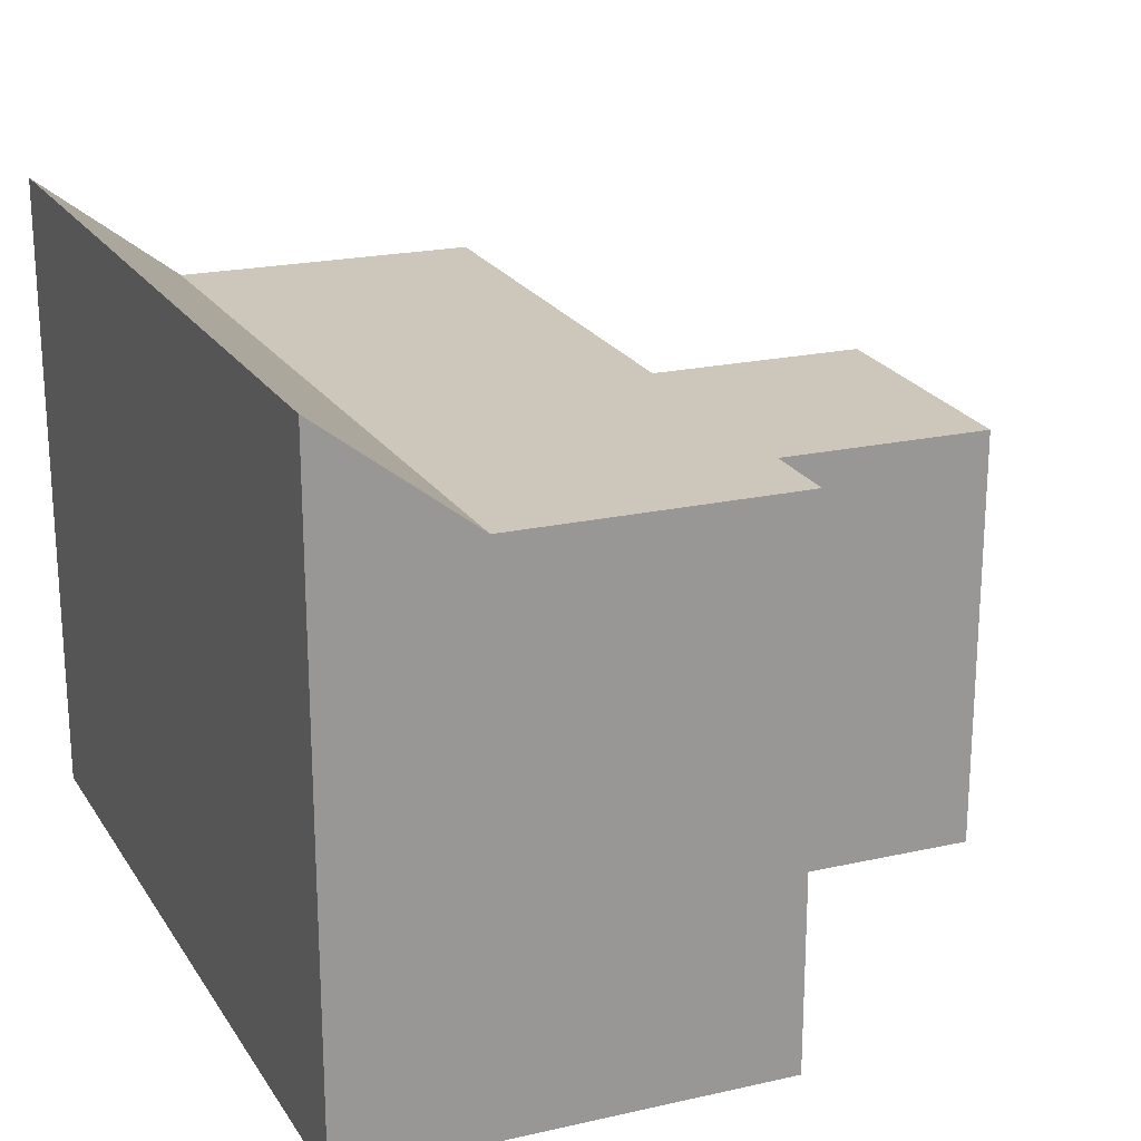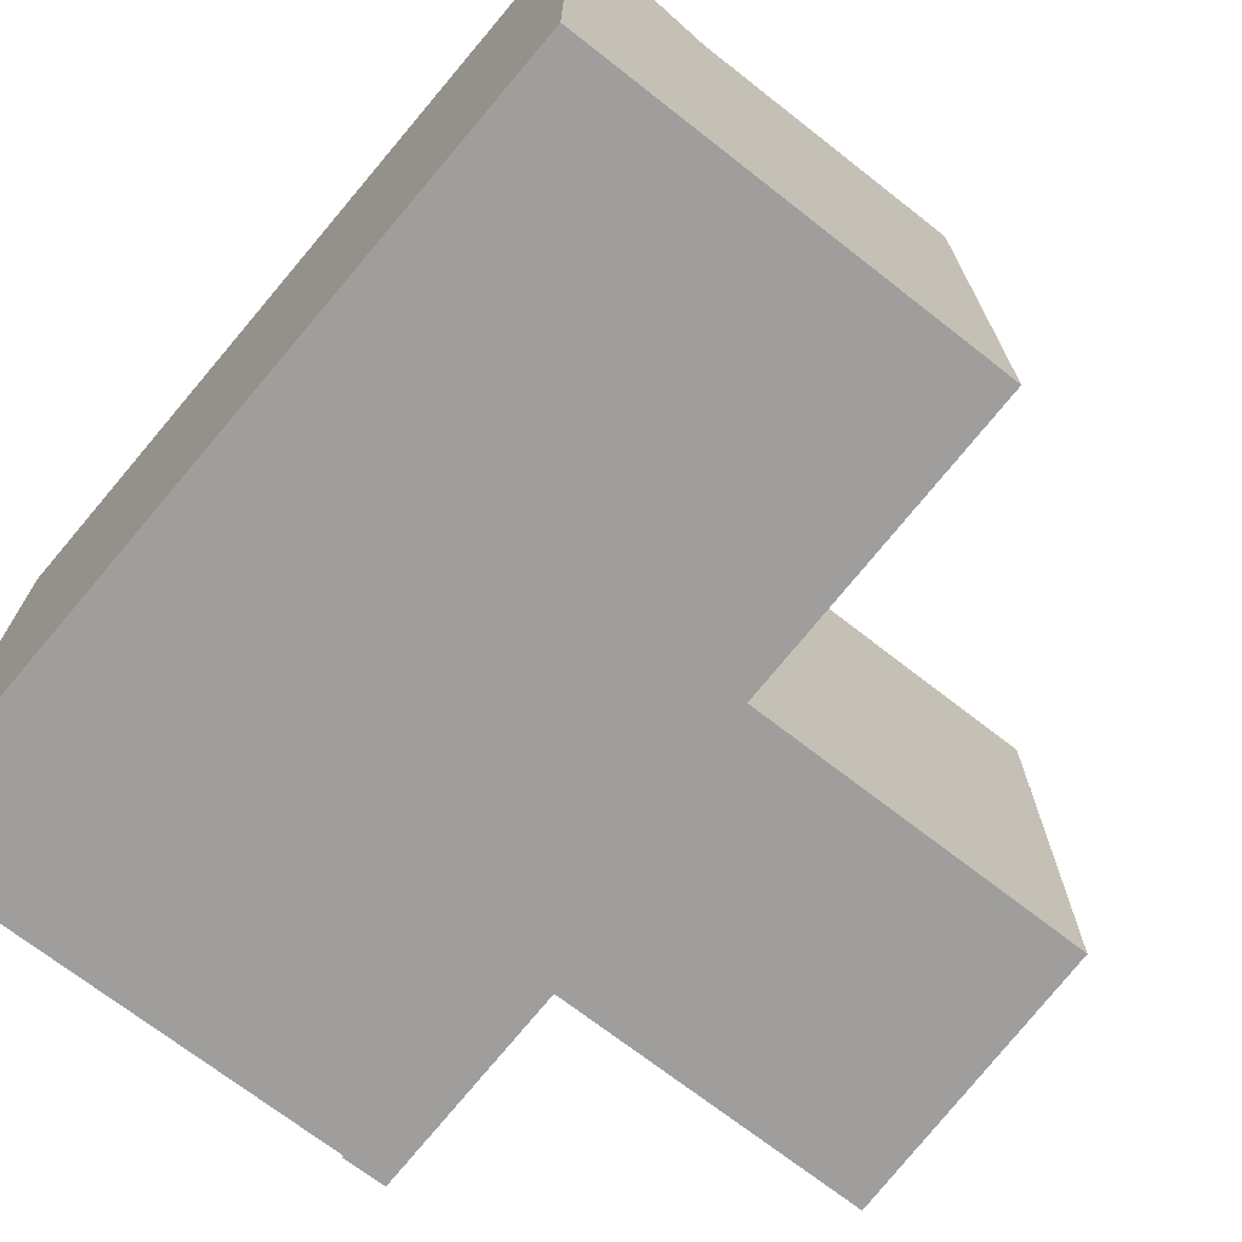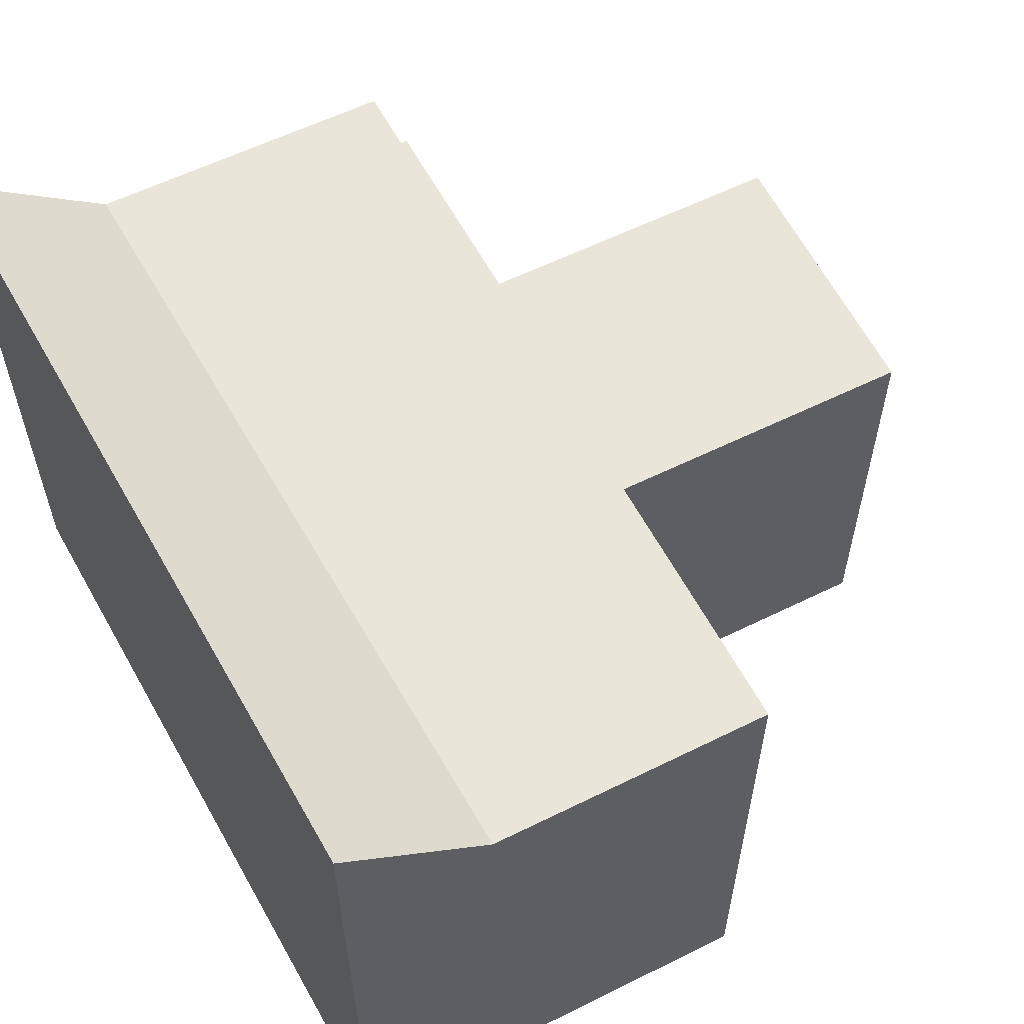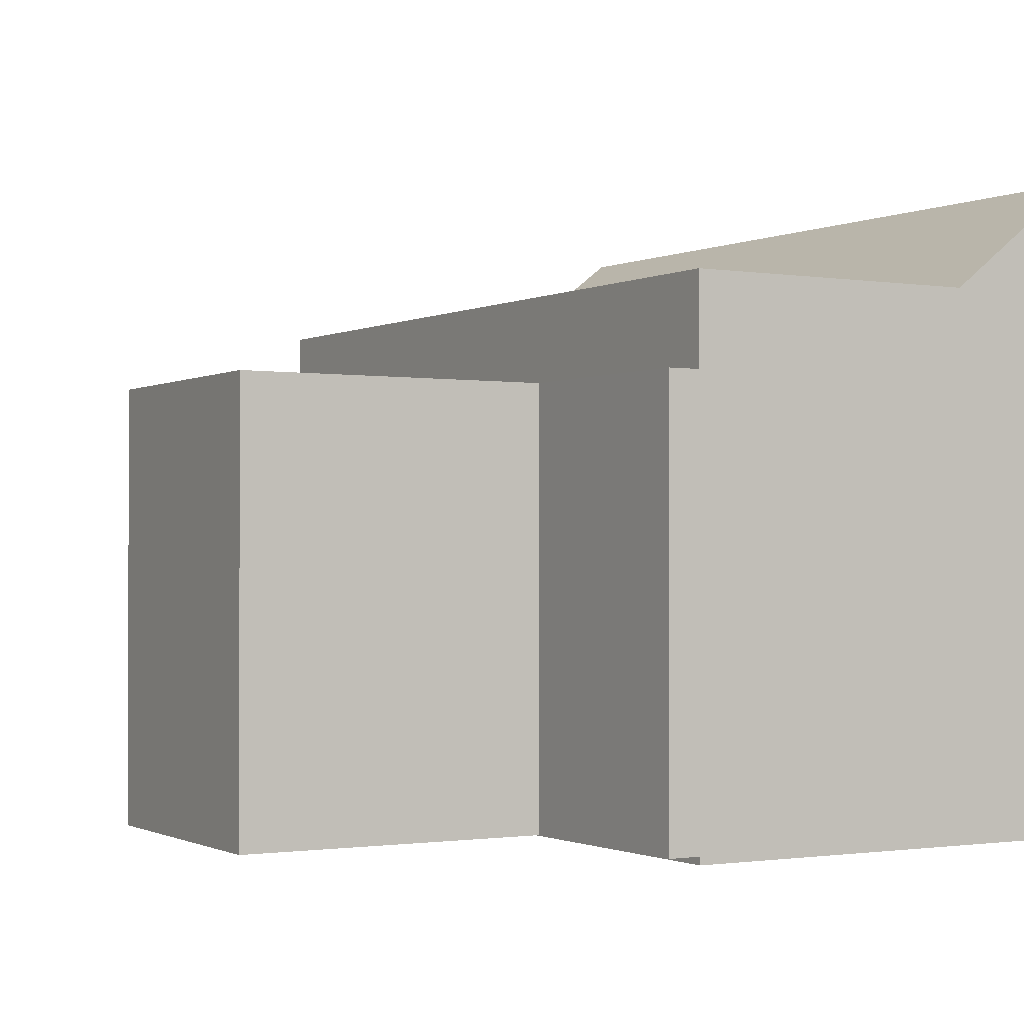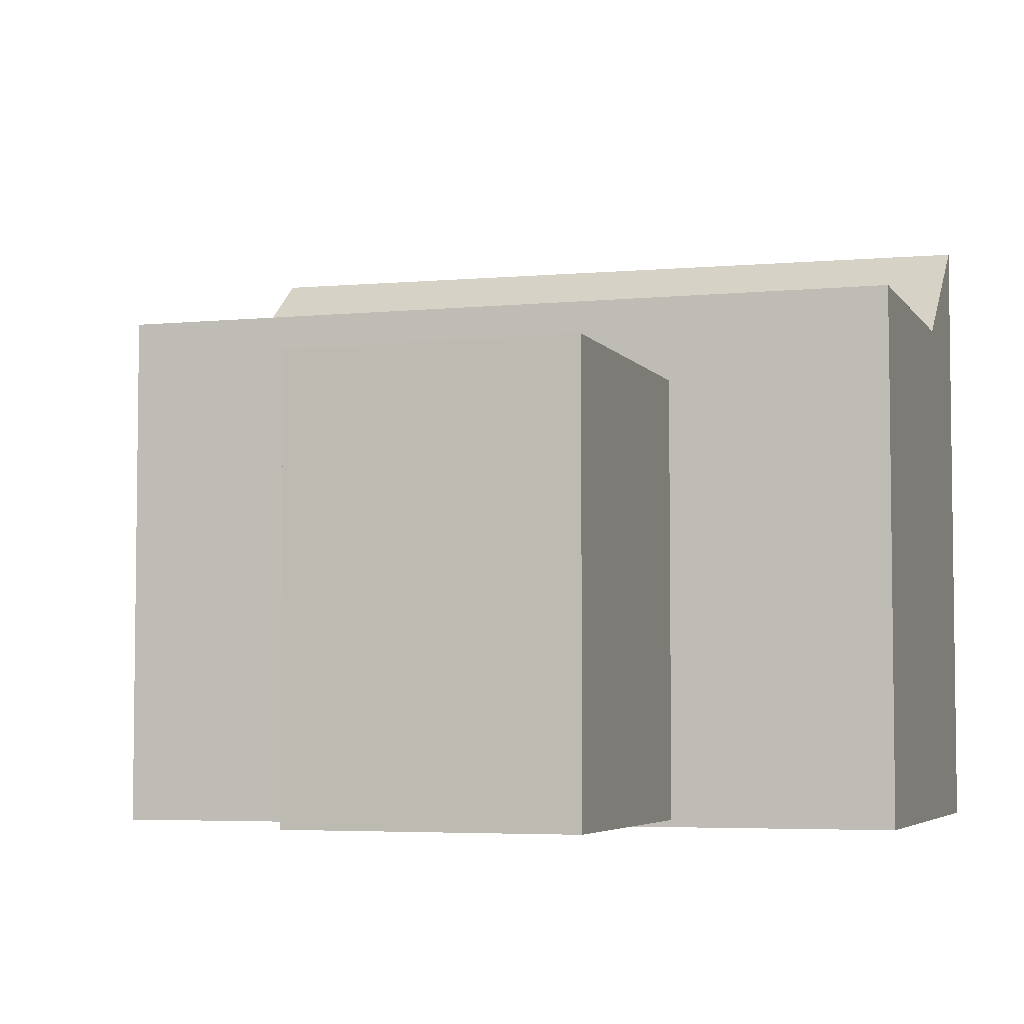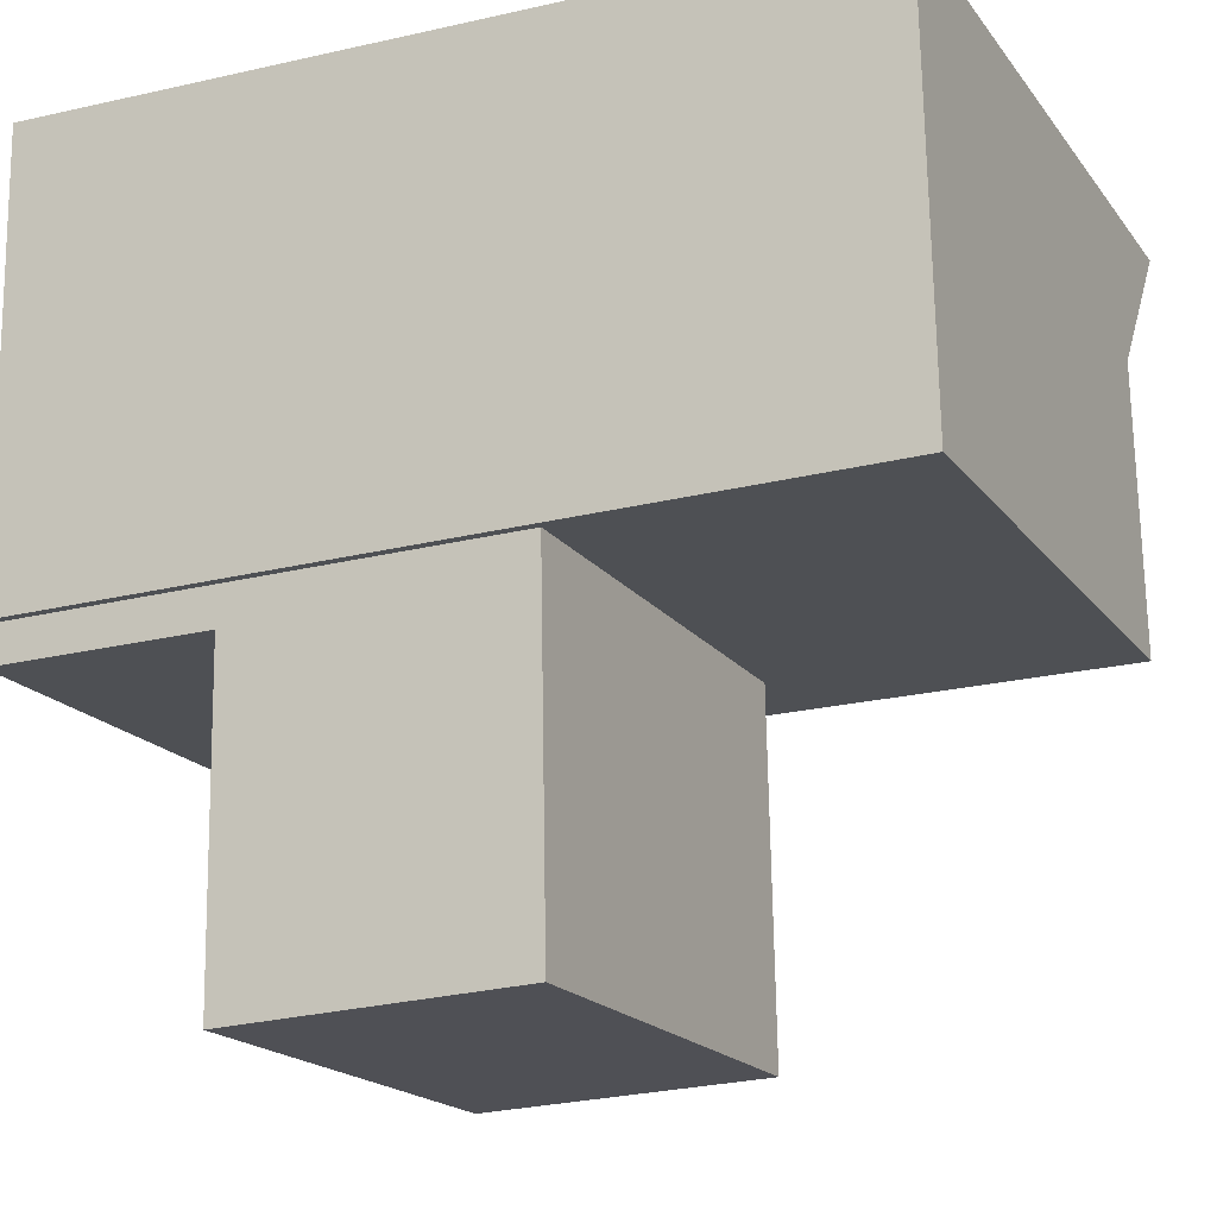
<metadata>
{"format":"obj","ext":"obj","renderer":"f3d","projection":"perspective","resolution":1024,"background":"white","views":[{"elev":21.3,"azim":67.2,"up":"+Y"},{"elev":-71.0,"azim":51.0,"up":"+Y"},{"elev":58.5,"azim":61.9,"up":"+Y"},{"elev":-1.2,"azim":-121.5,"up":"+Y"},{"elev":-4.8,"azim":-163.1,"up":"+Y"},{"elev":-18.6,"azim":25.3,"up":"+Z"}]}
</metadata>
<code>
v  15.18 1.433e-15 -23.41
v  14.99 8.05e-16 -13.15
v  6.739 1.454e-15 -23.74
v  6.587 8.83e-16 -14.42
v  0.04084 8.083e-16 -13.2
v  0.06898 8.866e-16 -14.48
v  24.43 -0.26 -13.12
v  0.07441 -0.26 -4.32
v  0.2303 -0.26 -13.37
v  0 -0.26 -1.592e-17
v  24.29 -0.26 -4.858
v  24.22 -0.26 -0.5382
v  14.99 12.91 -13.15
v  15.18 12.91 -23.41
v  6.739 12.91 -23.75
v  6.587 12.91 -14.42
v  0.06925 12.91 -14.48
v  0.04112 12.91 -13.2
v  0.07475 15.62 -4.32
v  0.2306 15.62 -13.37
v  0.0004095 18.96 -0.000609
v  24.43 15.62 -13.12
v  24.29 15.62 -4.858
v  24.22 18.96 -0.5388
g defaultobject
f 1 2 3
f 4 3 2
f 5 4 2
f 6 4 5
f 7 8 9
f 8 7 10
f 10 7 11
f 10 11 12
f 1 13 2
f 13 1 14
f 15 1 3
f 1 15 14
f 16 3 4
f 3 16 15
f 17 4 6
f 4 17 16
f 18 6 5
f 6 18 17
f 2 18 5
f 18 2 13
f 9 19 20
f 19 10 21
f 10 19 9
f 10 9 8
f 22 11 7
f 11 22 12
f 12 22 23
f 12 23 24
f 20 7 9
f 7 20 22
f 12 21 10
f 21 12 24
f 14 16 13
f 16 14 15
f 16 18 13
f 18 16 17
f 23 20 19
f 20 23 22
f 19 24 23
f 24 19 21

</code>
